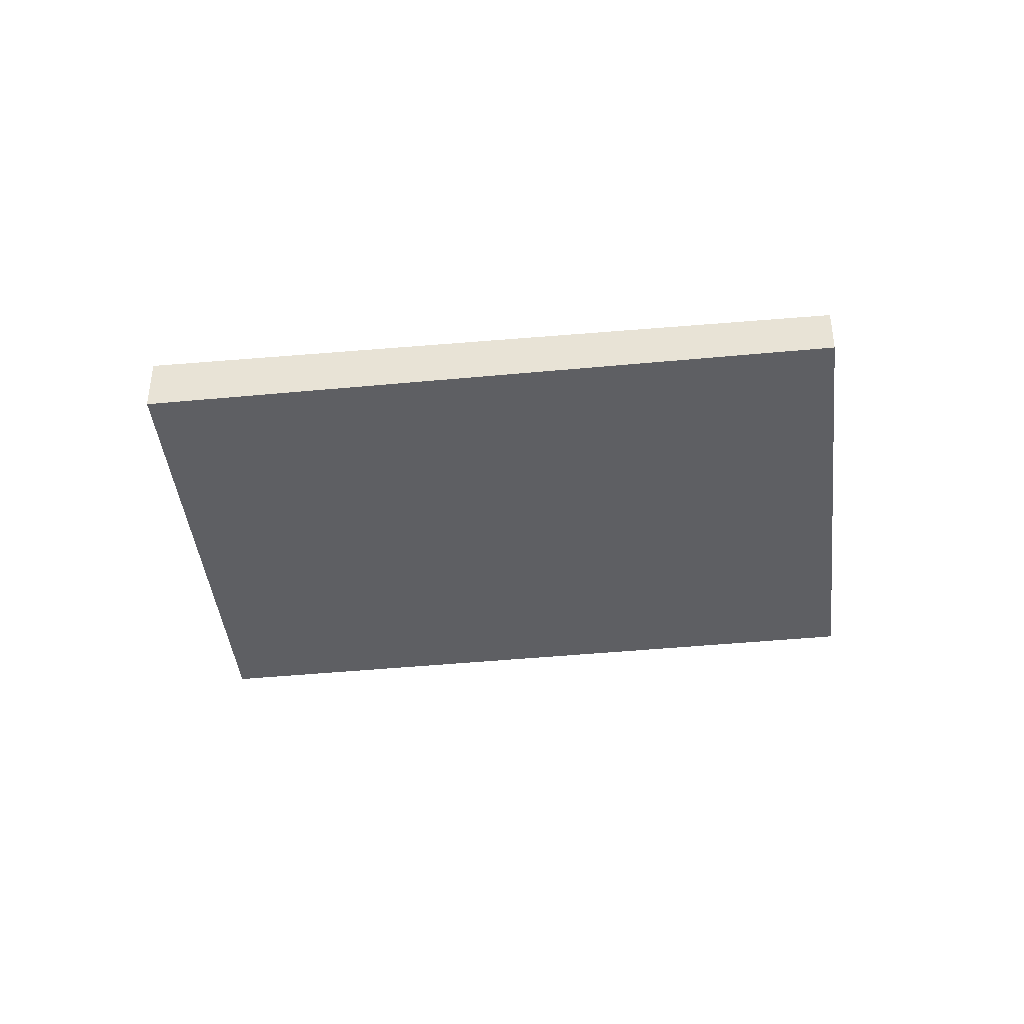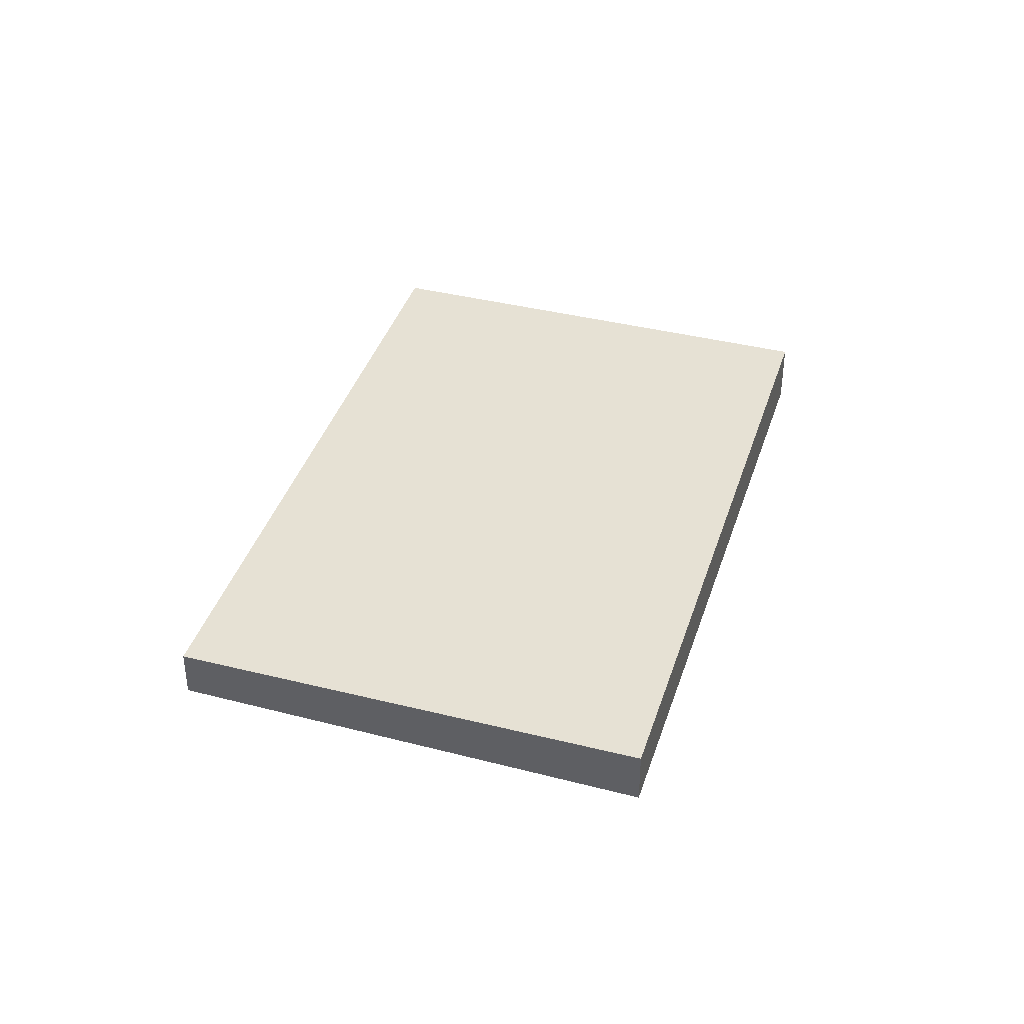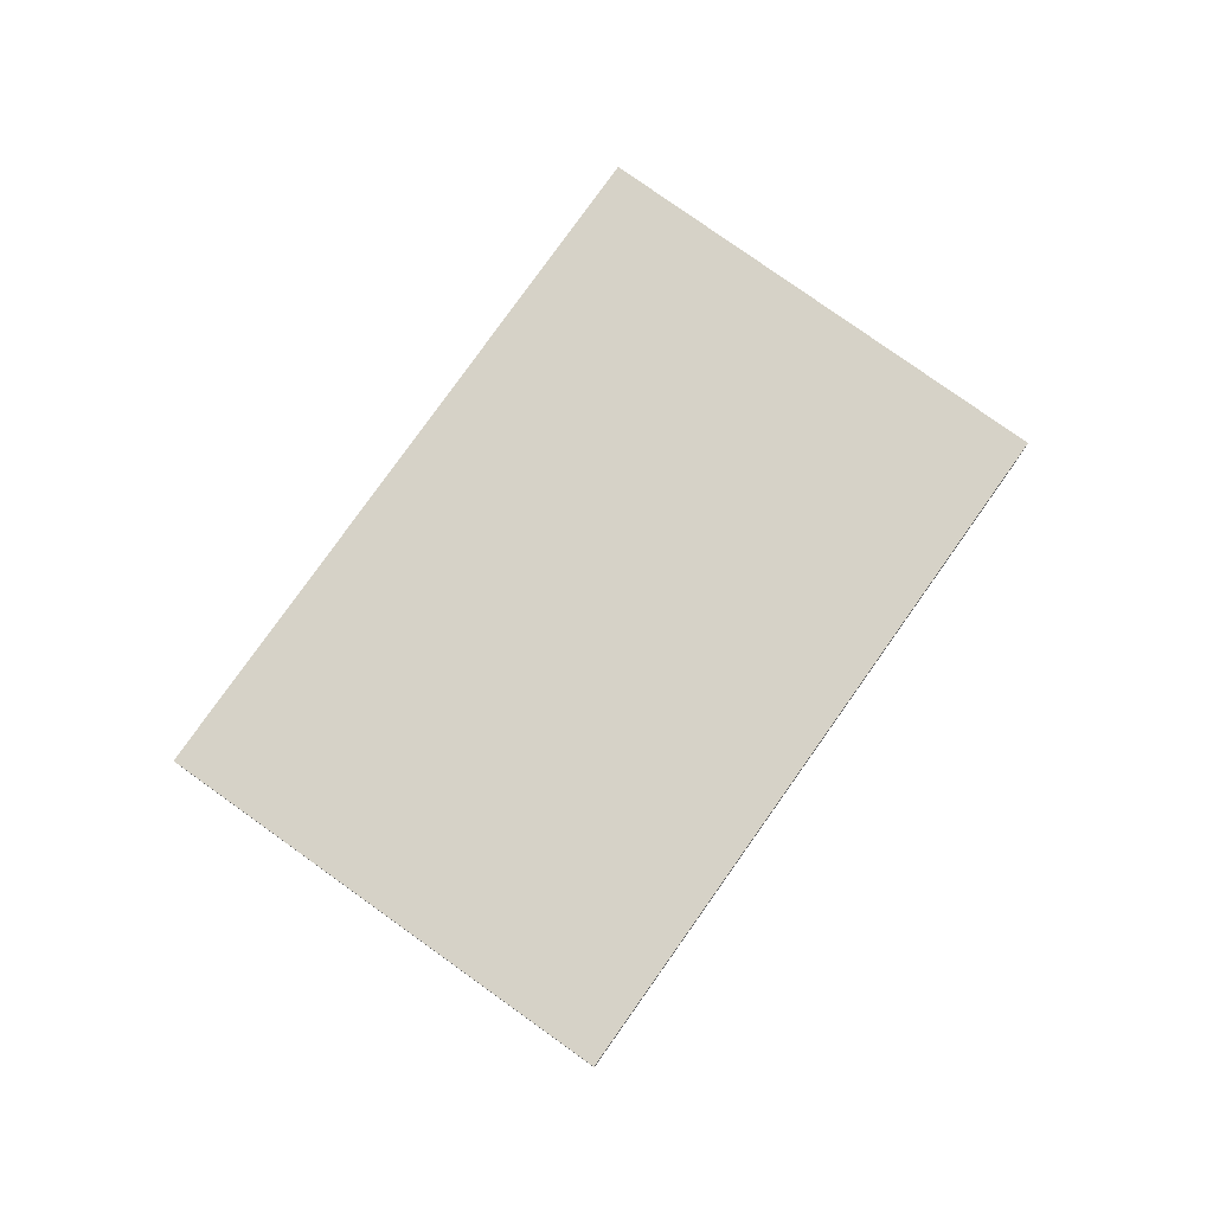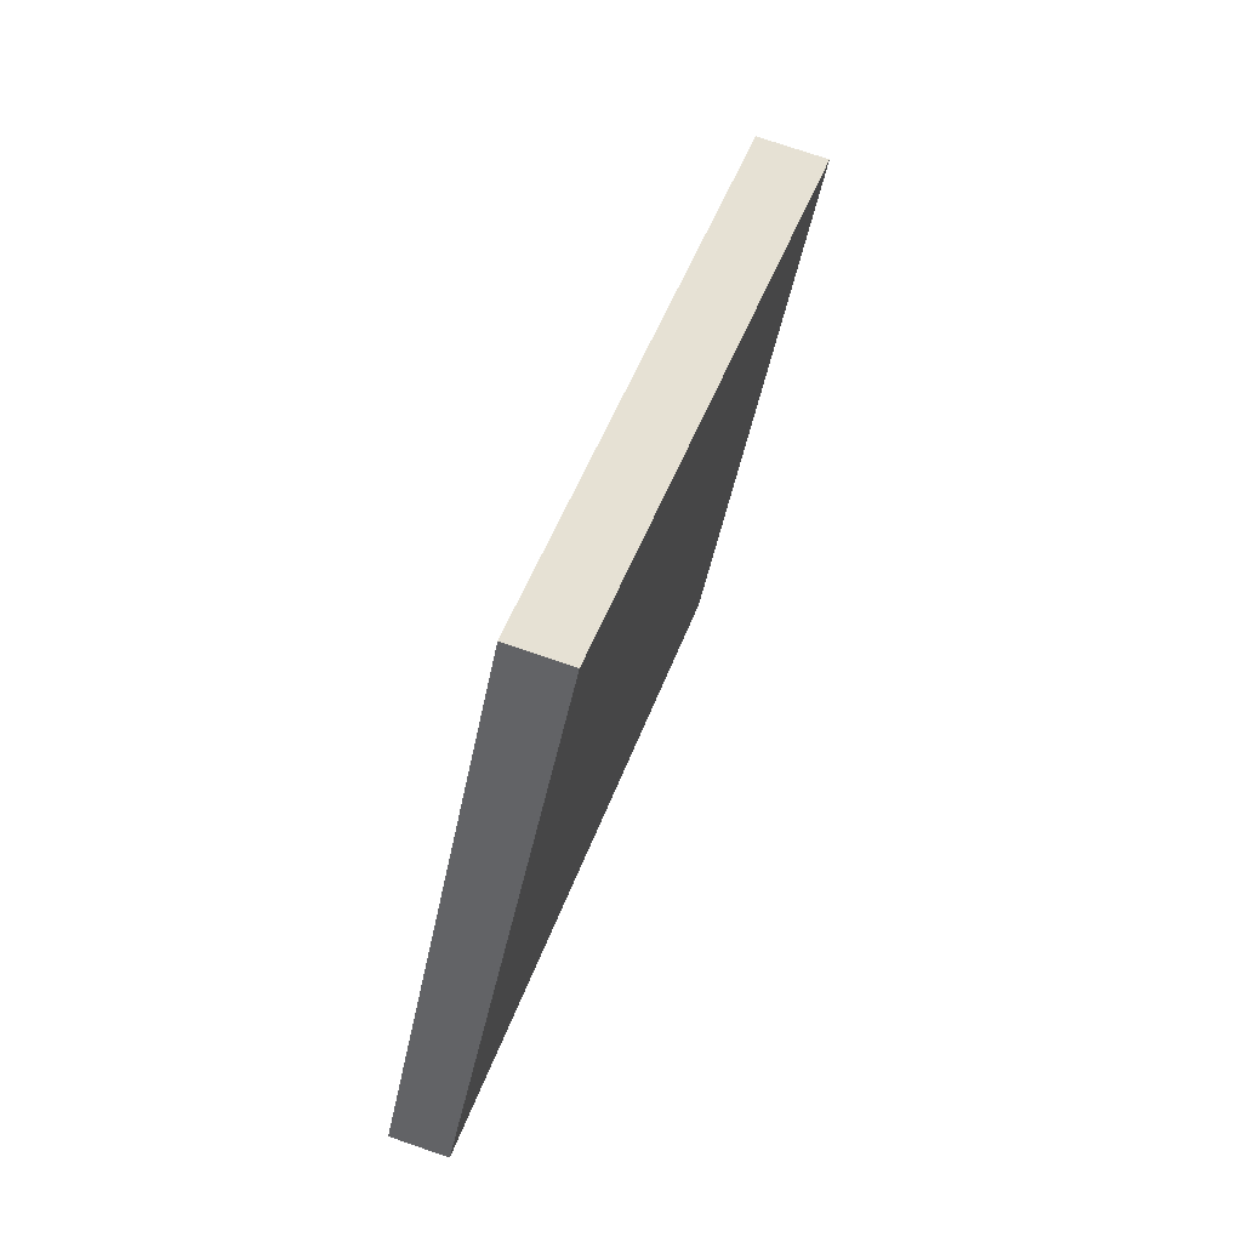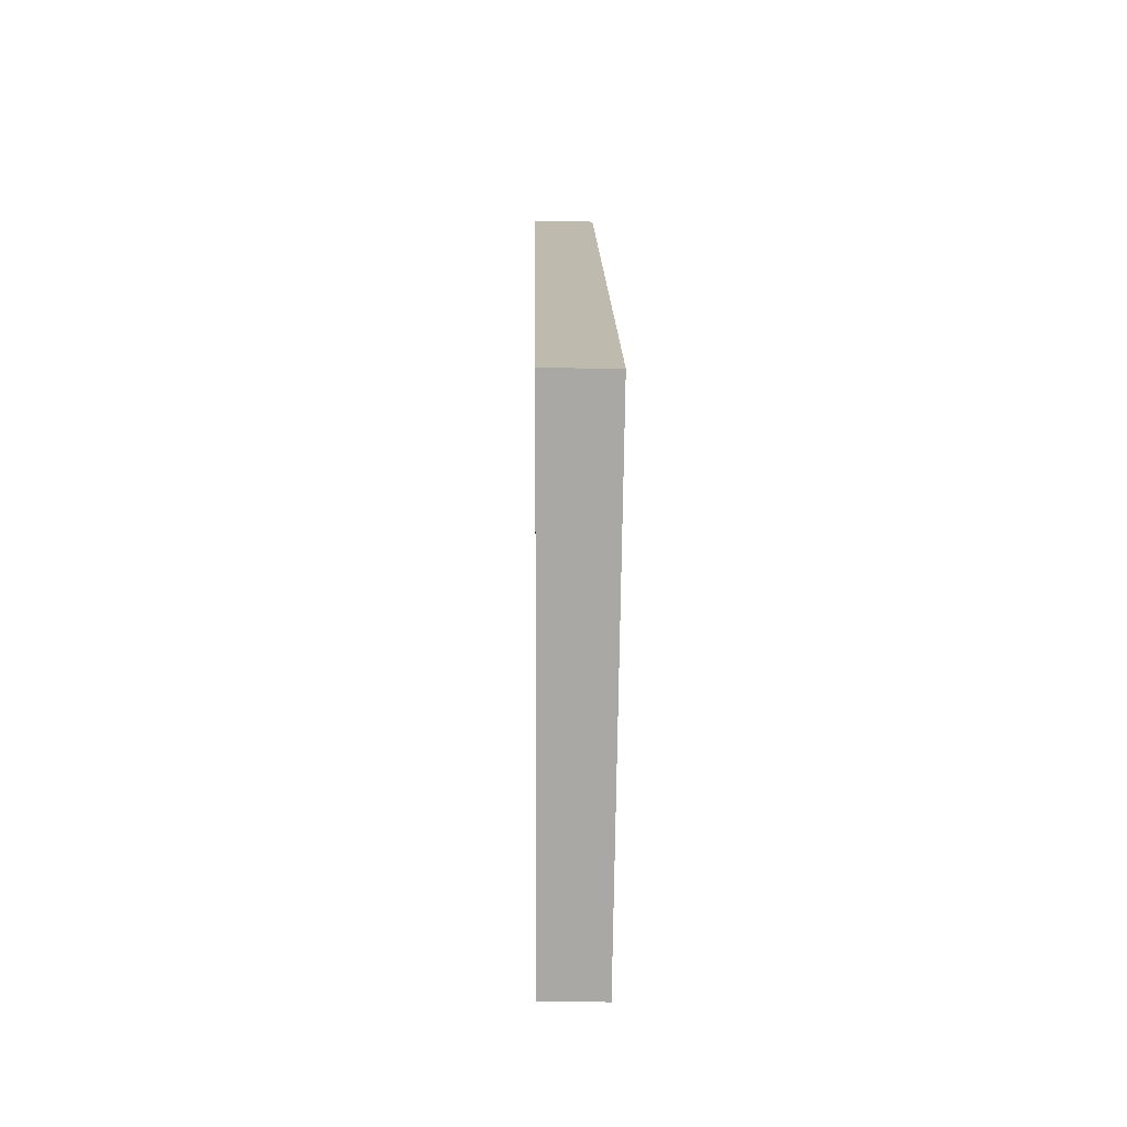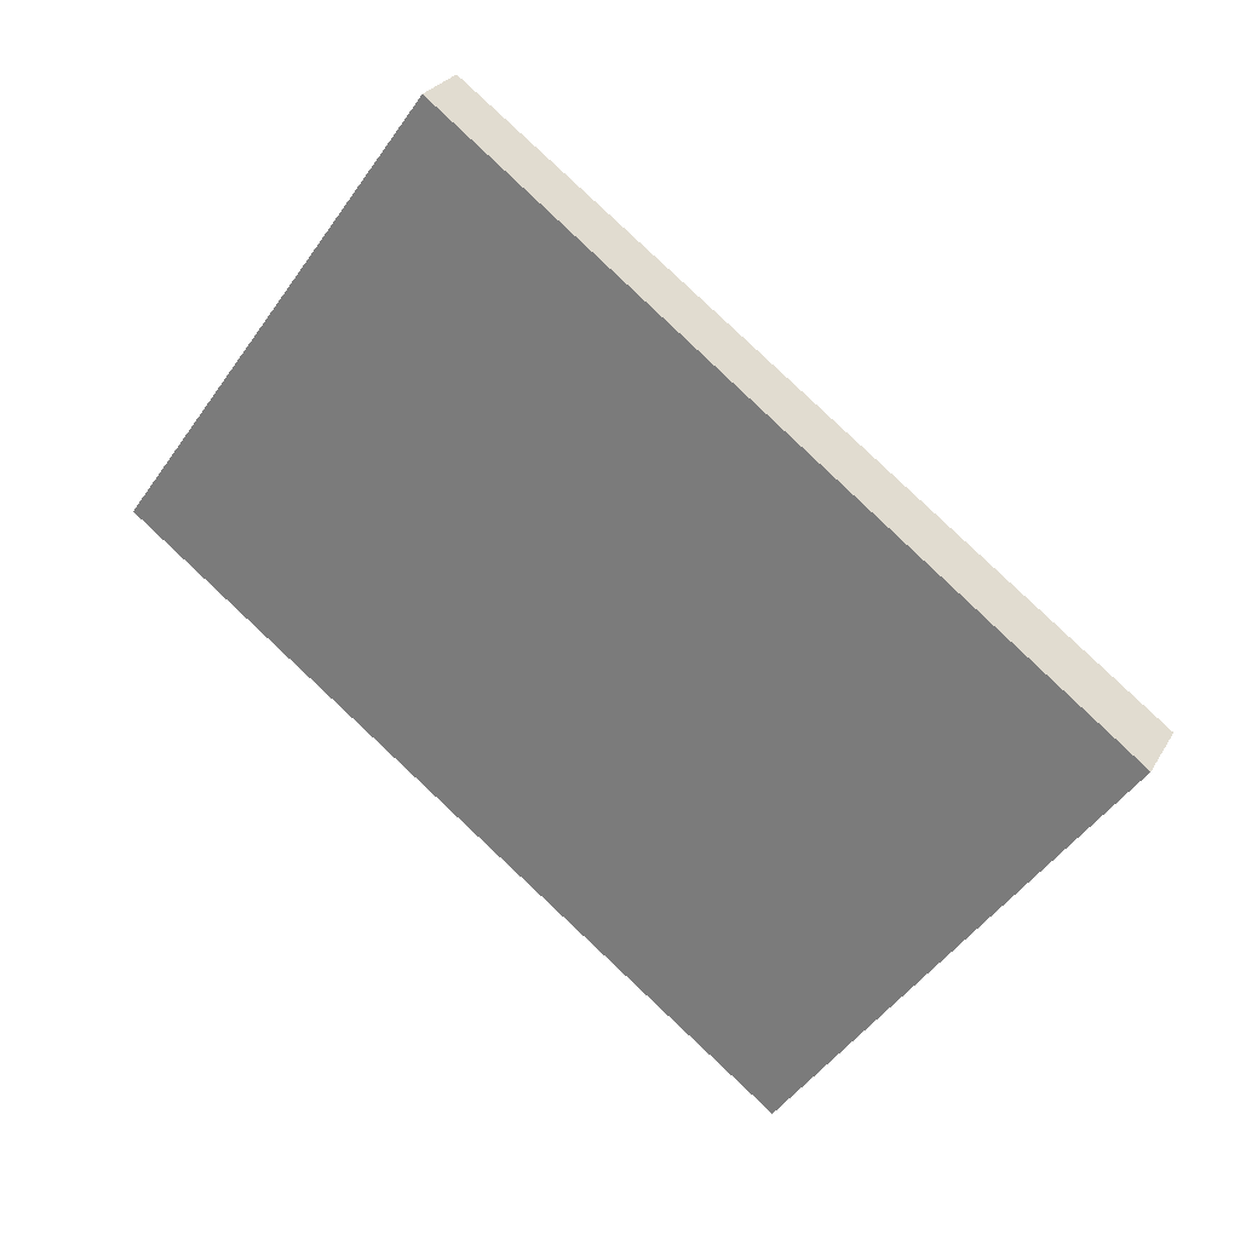
<metadata>
{"format":"obj","ext":"obj","renderer":"f3d","projection":"perspective","resolution":1024,"background":"white","views":[{"elev":-40.8,"azim":42.4,"up":"+Z"},{"elev":39.3,"azim":143.5,"up":"+Z"},{"elev":78.6,"azim":161.7,"up":"+Z"},{"elev":74.2,"azim":109.0,"up":"+Y"},{"elev":-21.0,"azim":-91.6,"up":"+Y"},{"elev":26.7,"azim":-155.9,"up":"+Y"}]}
</metadata>
<code>
v -2465 -278.4 -0.2656
v -2463 -276.6 -0.2288
v -2461 -278.2 -0.2
v -2464 -280 -0.2368
v -2463 -276.6 -0.2288
v -2465 -278.4 -0.2656
v -2465 -278.4 0
v -2463 -276.6 0
v -2461 -278.2 -0.2
v -2463 -276.6 -0.2288
v -2463 -276.6 0
v -2461 -278.2 0
v -2464 -280 -0.2368
v -2461 -278.2 -0.2
v -2461 -278.2 0
v -2464 -280 -2.776e-17
v -2465 -278.4 -0.2656
v -2464 -280 -0.2368
v -2464 -280 -2.776e-17
v -2465 -278.4 0
v -2465 -278.4 0
v -2463 -276.6 0
v -2461 -278.2 0
v -2464 -280 0
f 2 3 4 1
f 6 7 8 5
f 10 11 12 9
f 14 15 16 13
f 18 19 20 17
f 22 23 24 21

</code>
